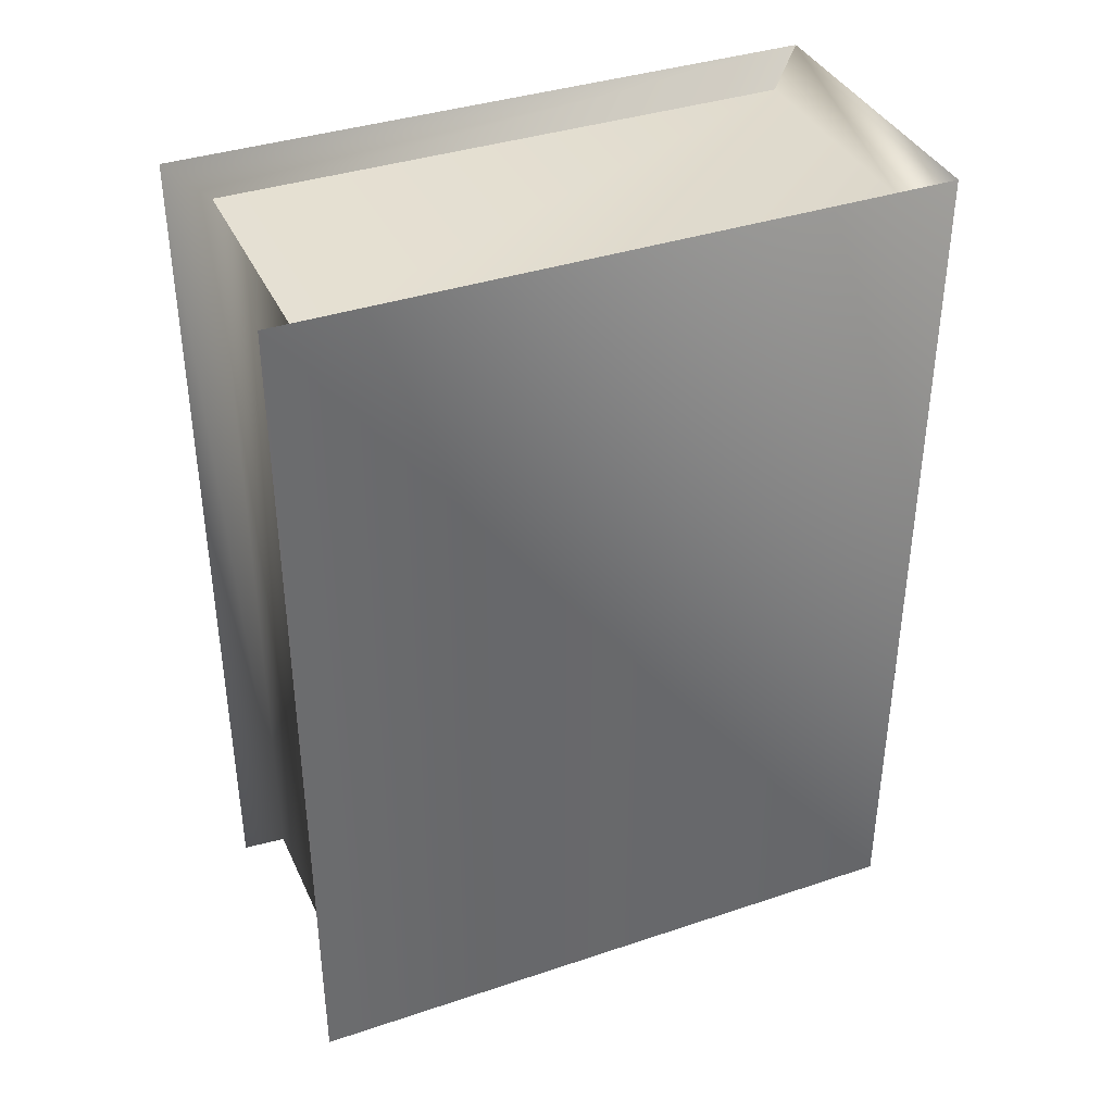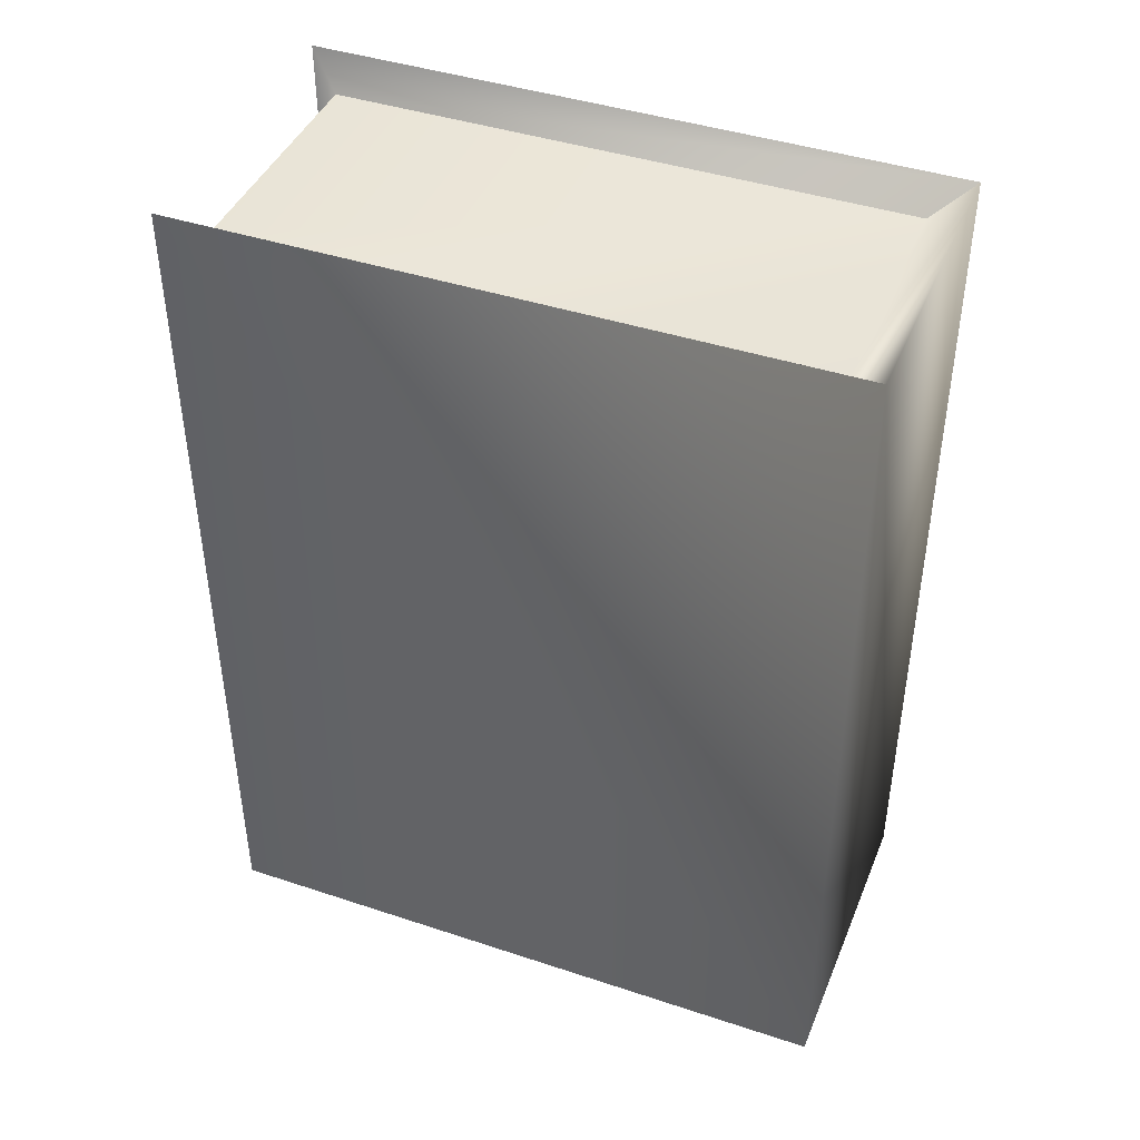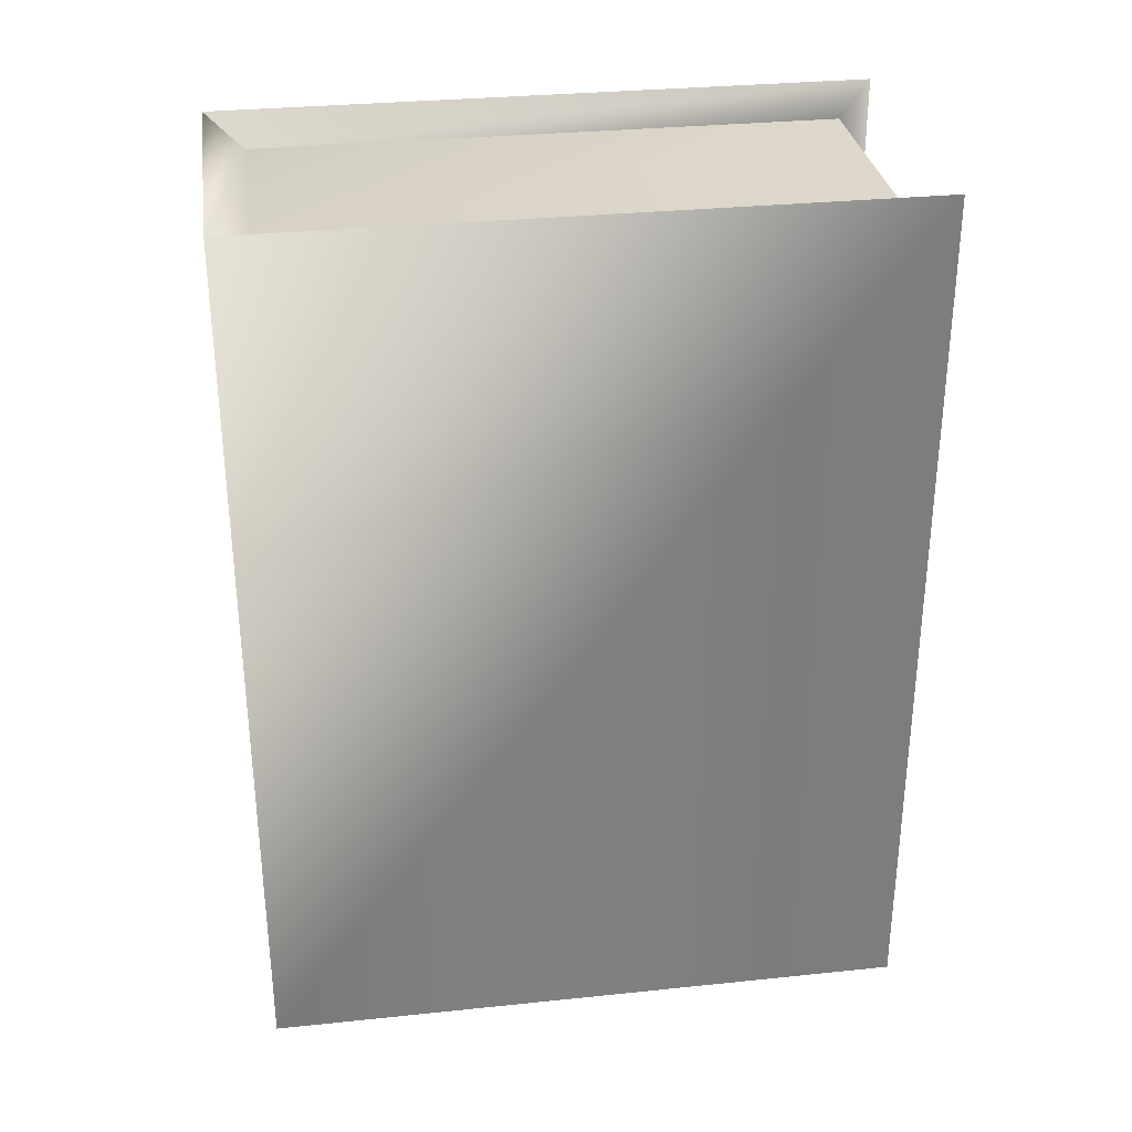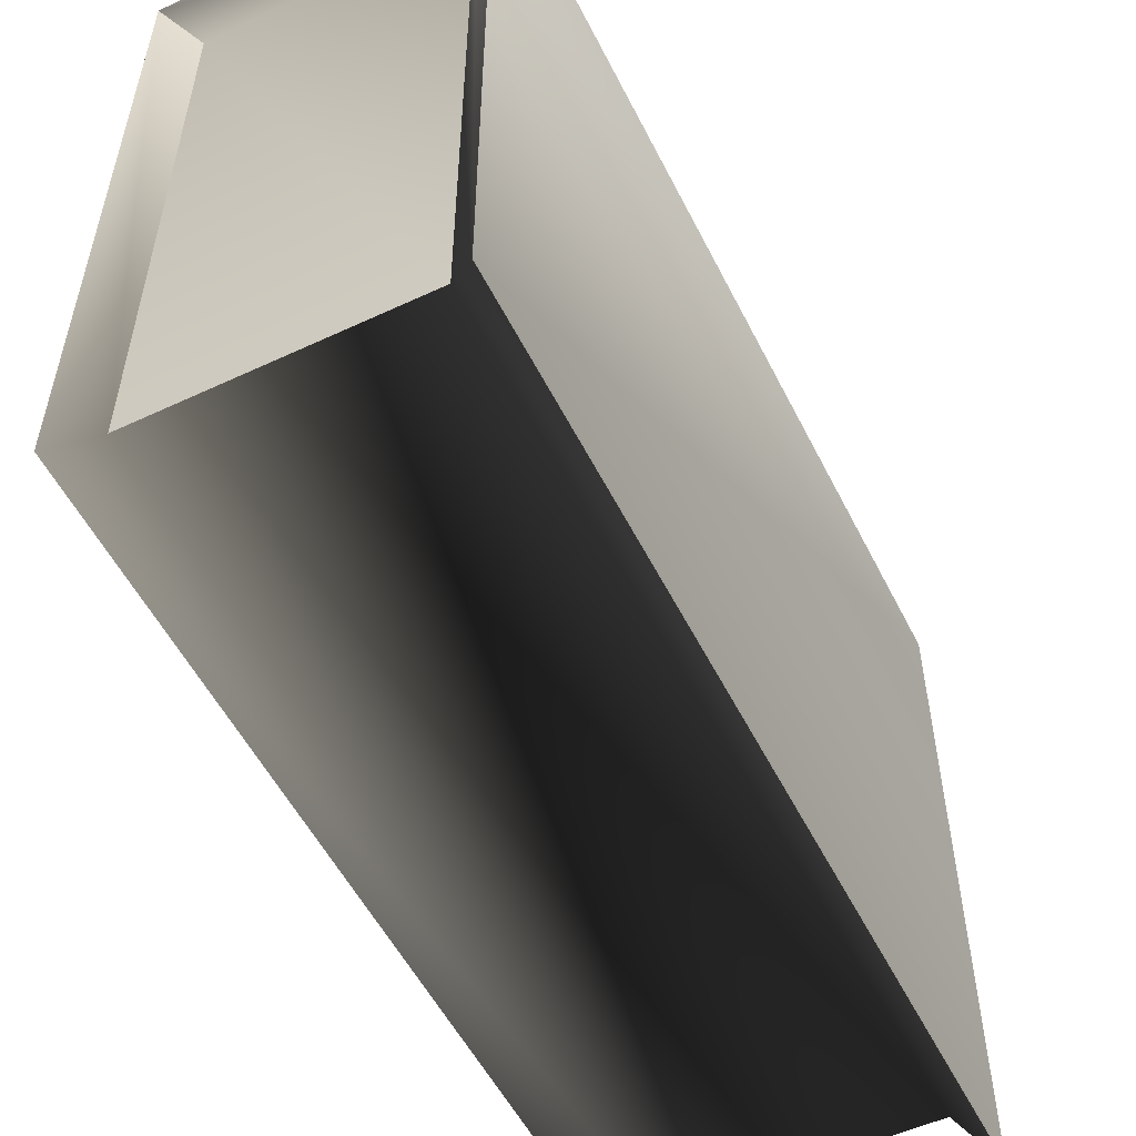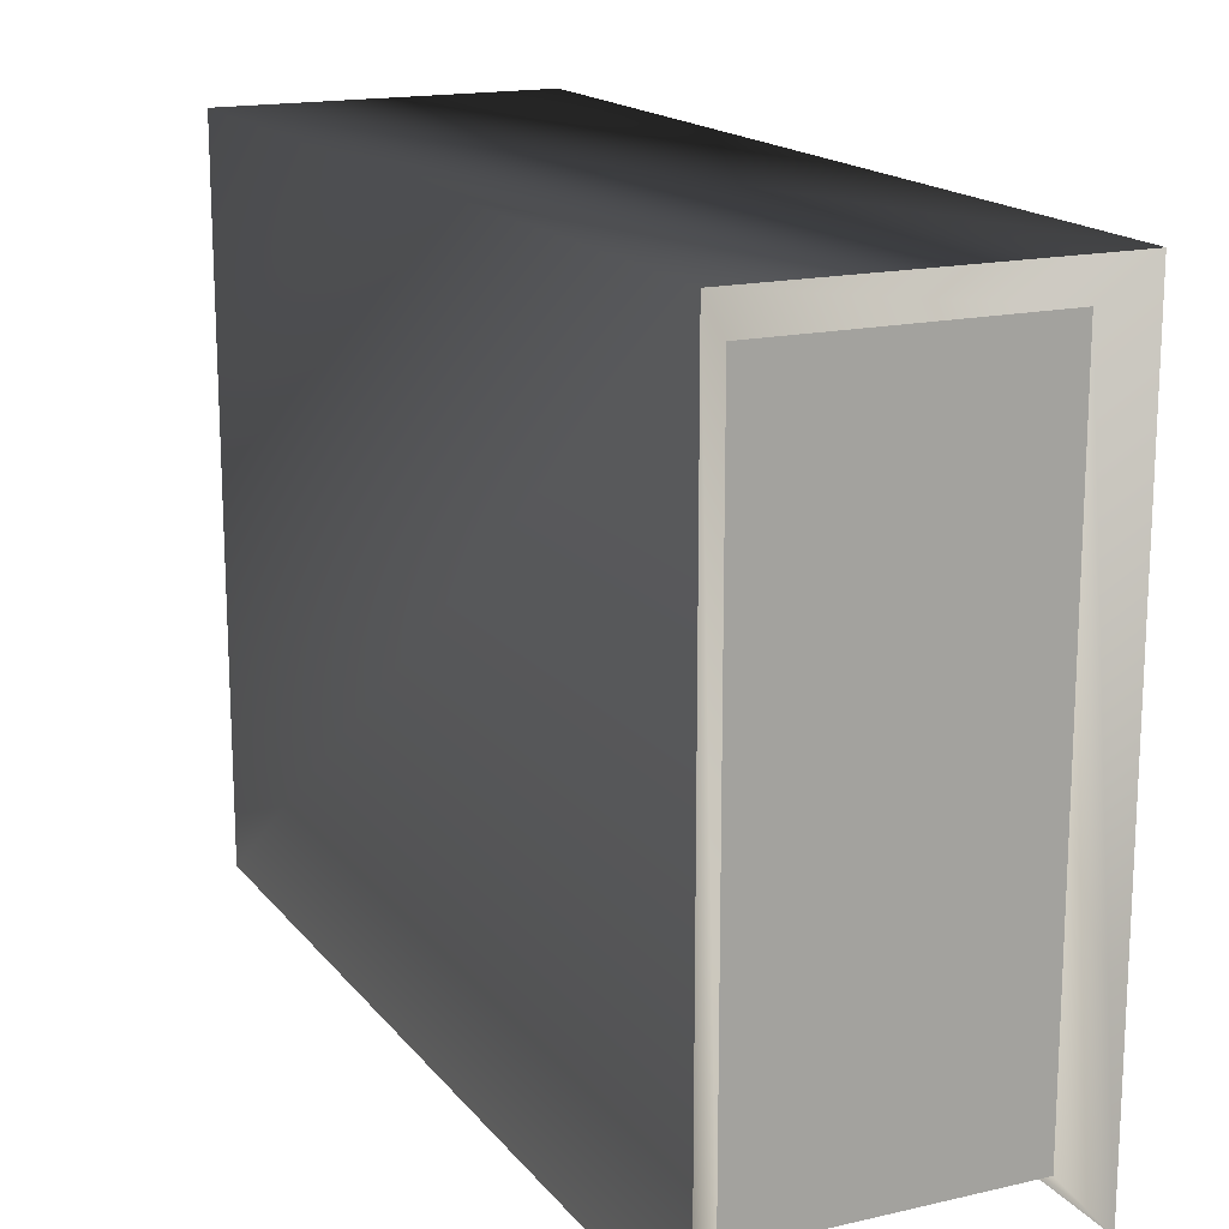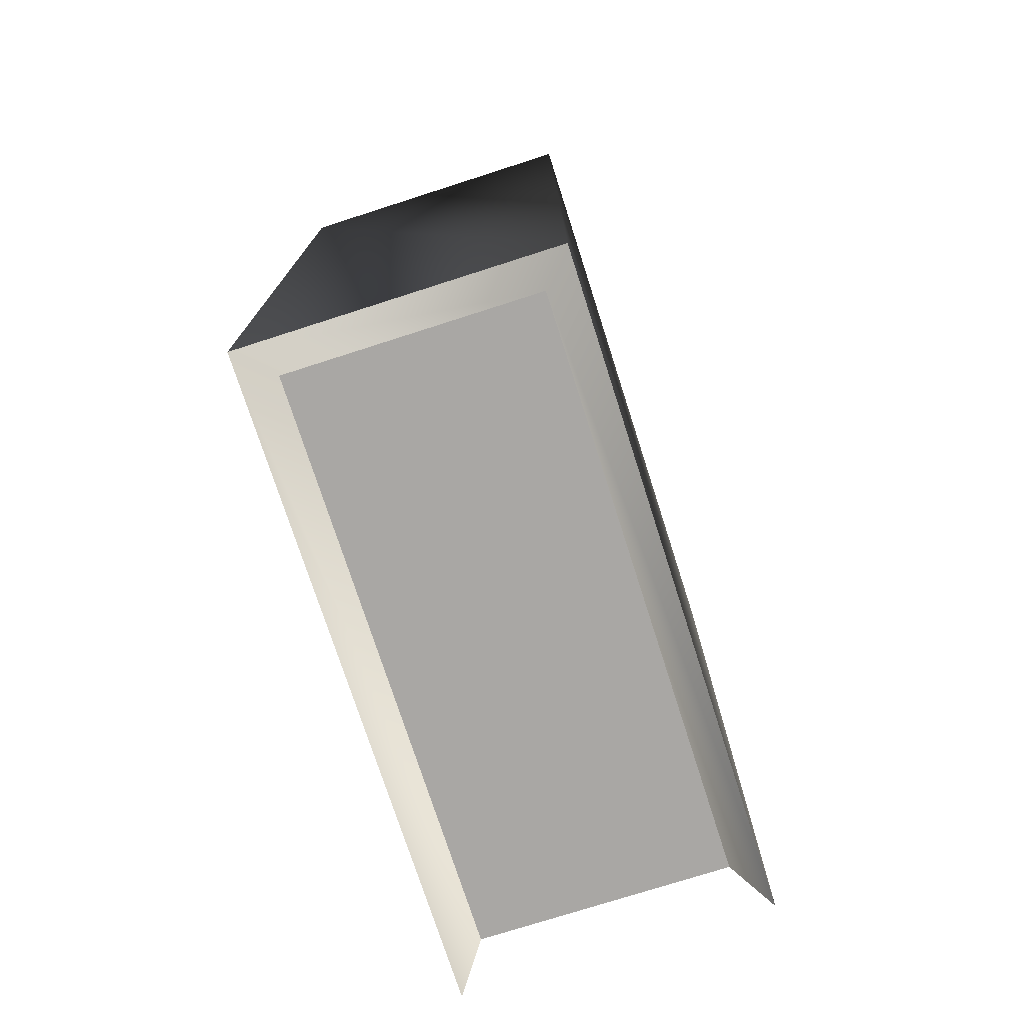
<metadata>
{"format":"obj","ext":"obj","renderer":"f3d","projection":"perspective","resolution":1024,"background":"white","views":[{"elev":37.9,"azim":-113.0,"up":"+Y"},{"elev":42.7,"azim":-68.5,"up":"+Y"},{"elev":31.2,"azim":81.6,"up":"+Y"},{"elev":-54.2,"azim":-153.6,"up":"+Z"},{"elev":16.6,"azim":-25.2,"up":"+Z"},{"elev":-74.8,"azim":17.8,"up":"+Y"}]}
</metadata>
<code>
v 0.101 0.6034 -0.2255
v 0.101 0.6034 0.2221
v 0.101 -0.0004611 0.2221
v 0.07981 0.01871 -0.1995
v 0.07981 0.01871 0.1963
v -0.09004 0.01871 0.1963
v -0.09004 0.01871 -0.1995
v 0.101 0.6034 -0.2255
v 0.101 -0.0004611 -0.2255
v 0.07981 0.01871 -0.1995
v 0.07981 0.5842 -0.1995
v 0.07981 0.5842 -0.1995
v 0.07981 0.01871 -0.1995
v -0.09004 0.01871 -0.1995
v -0.09004 0.5842 -0.1995
v -0.09004 0.5842 -0.1995
v -0.09004 0.01871 -0.1995
v -0.1112 -0.0004611 -0.2255
v -0.1112 0.6034 -0.2255
v 0.101 0.6034 0.2221
v 0.101 0.6034 -0.2255
v 0.07981 0.5842 -0.1995
v 0.07981 0.5842 0.1963
v 0.101 0.6034 0.2221
v 0.07981 0.5842 0.1963
v -0.09004 0.5842 0.1963
v -0.1112 0.6034 0.2221
v 0.07981 0.5842 0.1963
v 0.07981 0.5842 -0.1995
v -0.09004 0.5842 -0.1995
v -0.09004 0.5842 0.1963
v -0.09004 0.5842 0.1963
v -0.09004 0.5842 -0.1995
v -0.1112 0.6034 -0.2255
v -0.1112 0.6034 0.2221
v 0.07981 0.01871 0.1963
v 0.07981 0.01871 -0.1995
v 0.101 -0.0004611 -0.2255
v -0.1112 -0.0004611 0.2221
v -0.1112 -0.0004611 -0.2255
v -0.09004 0.01871 -0.1995
v 0.101 -0.0004611 0.2221
v -0.09004 0.01871 0.1963
v 0.101 -0.0004611 0.2221
v 0.101 0.6034 0.2221
v -0.1112 0.6034 0.2221
v -0.1112 -0.0004611 0.2221
v -0.1112 0.6034 -0.2255
v -0.1112 -0.0004611 -0.2255
v 0.101 -0.0004611 -0.2255
g BOOKMEDIUM03
o BOOKMEDIUM030
f 1 2 3
f 4 5 6
f 6 7 4
f 8 9 10
f 10 11 8
f 12 13 14
f 14 15 12
f 16 17 18
f 18 19 16
f 20 21 22
f 22 23 20
f 24 25 26
f 26 27 24
f 28 29 30
f 30 31 28
f 32 33 34
f 34 35 32
f 36 37 38
f 39 40 41
f 38 42 36
f 36 42 39
f 39 43 36
f 41 43 39
f 44 45 46
f 46 47 44
f 47 46 48
f 48 49 47
f 3 50 1

</code>
